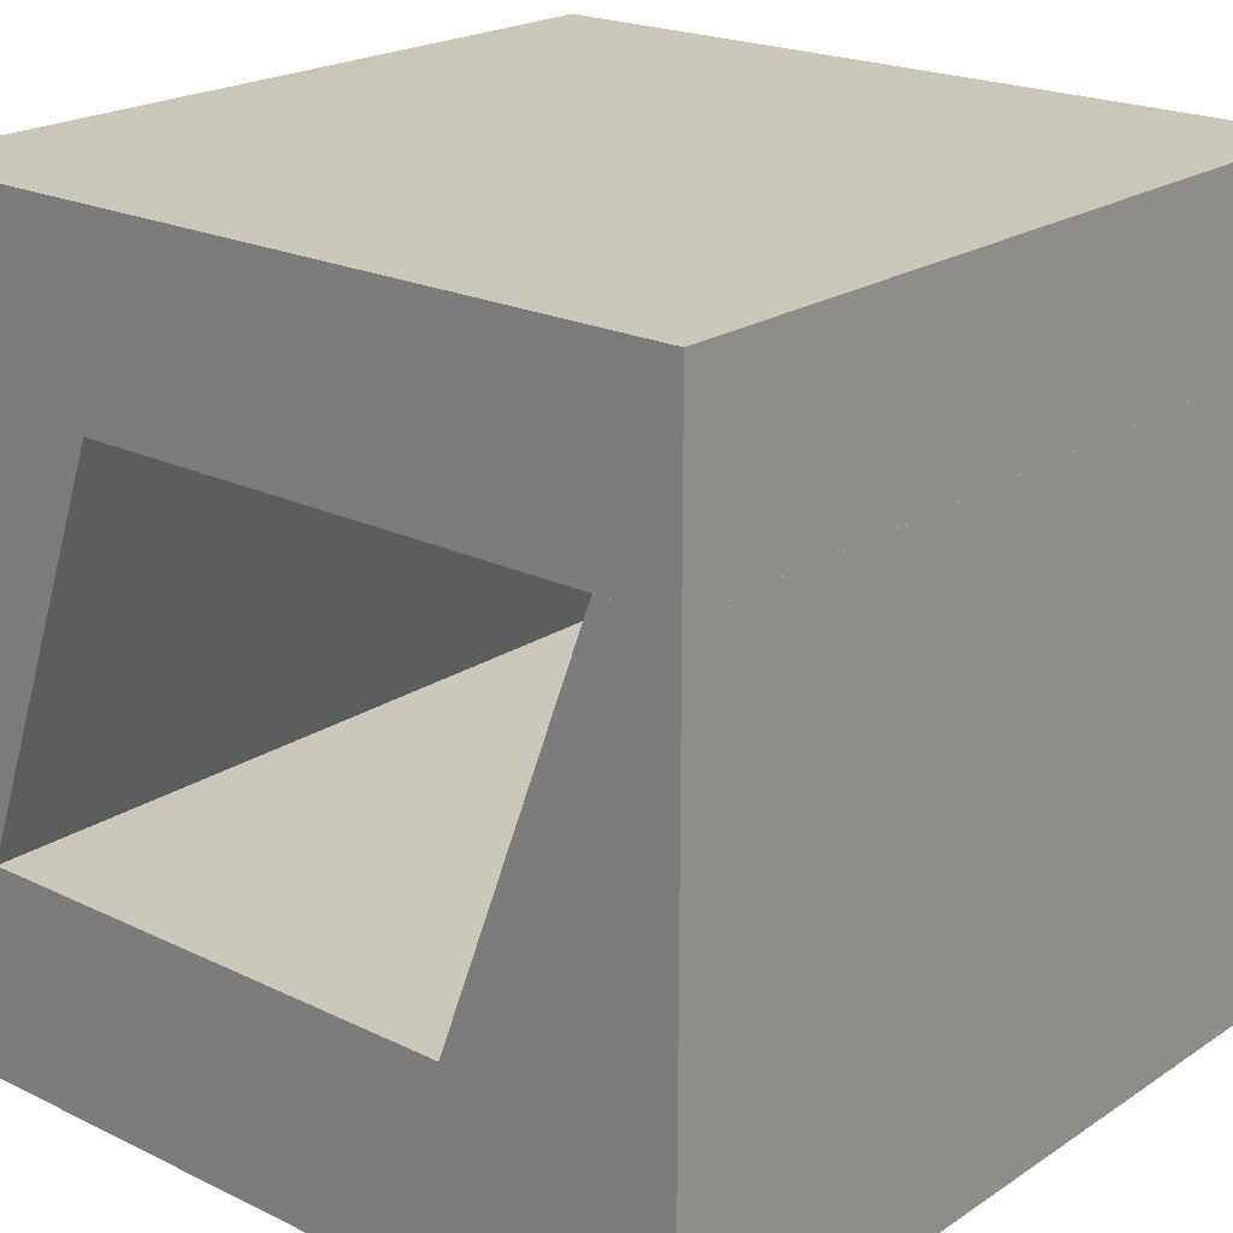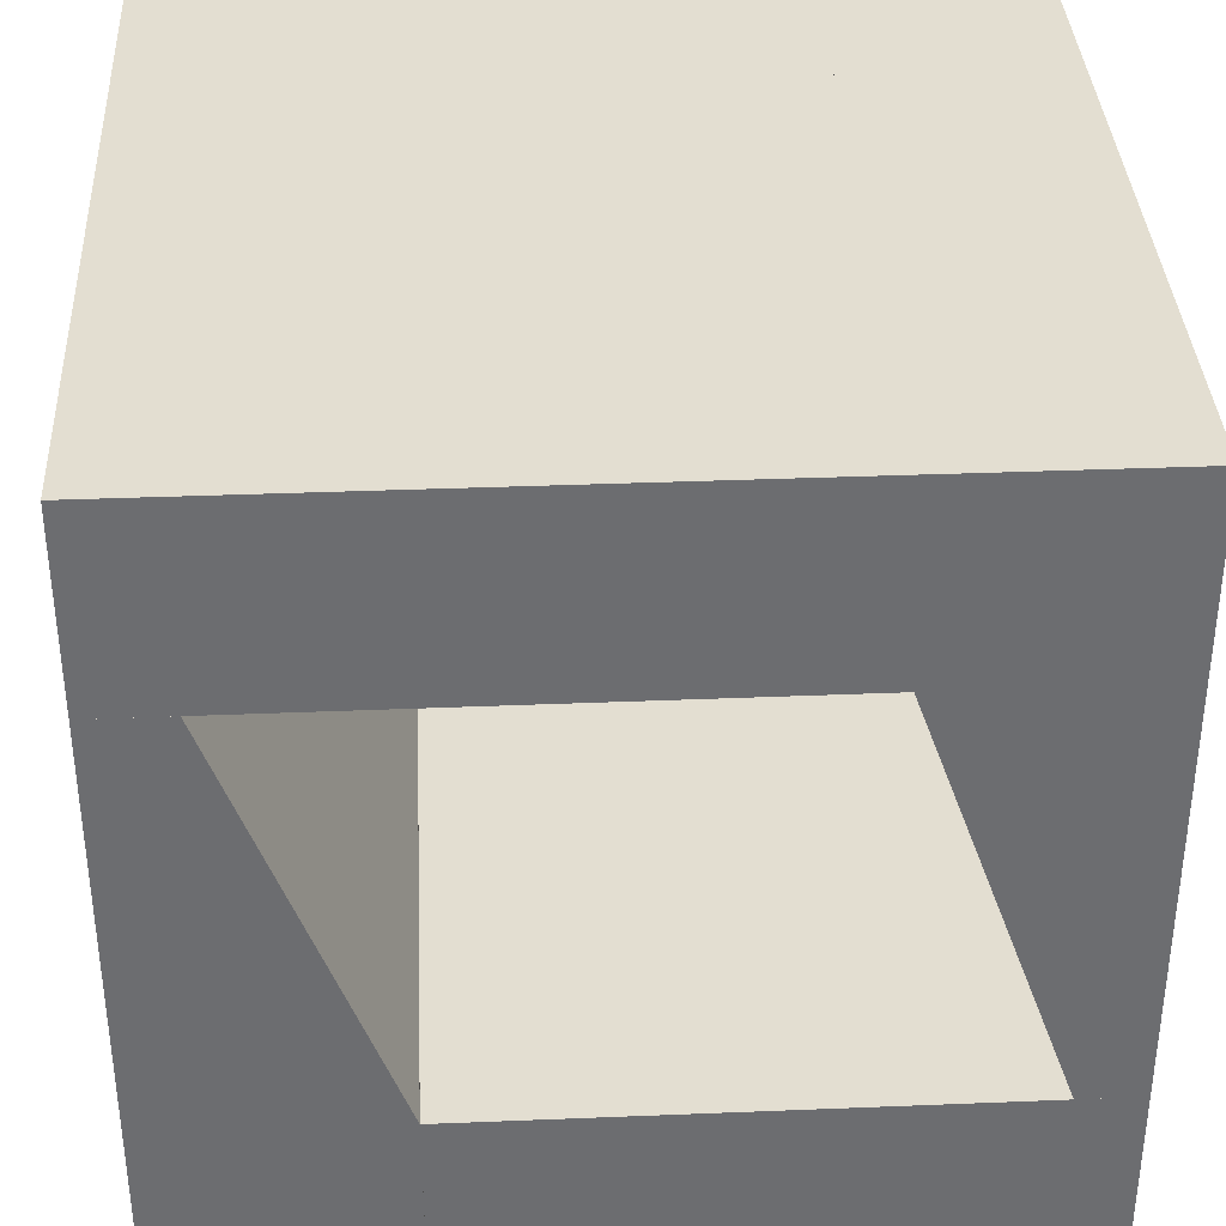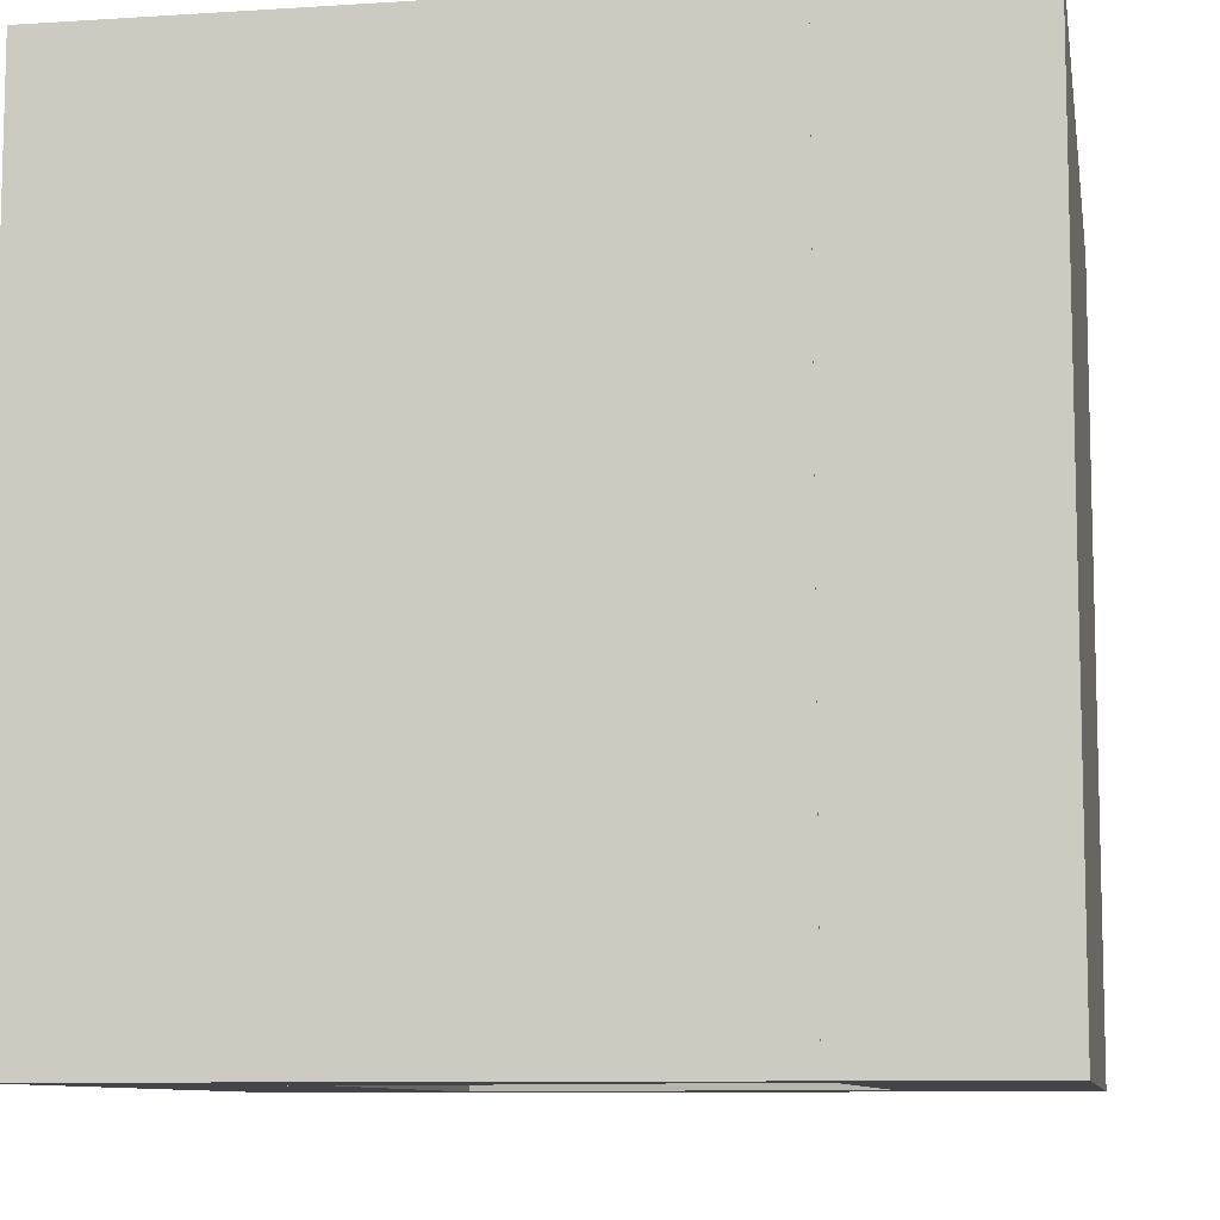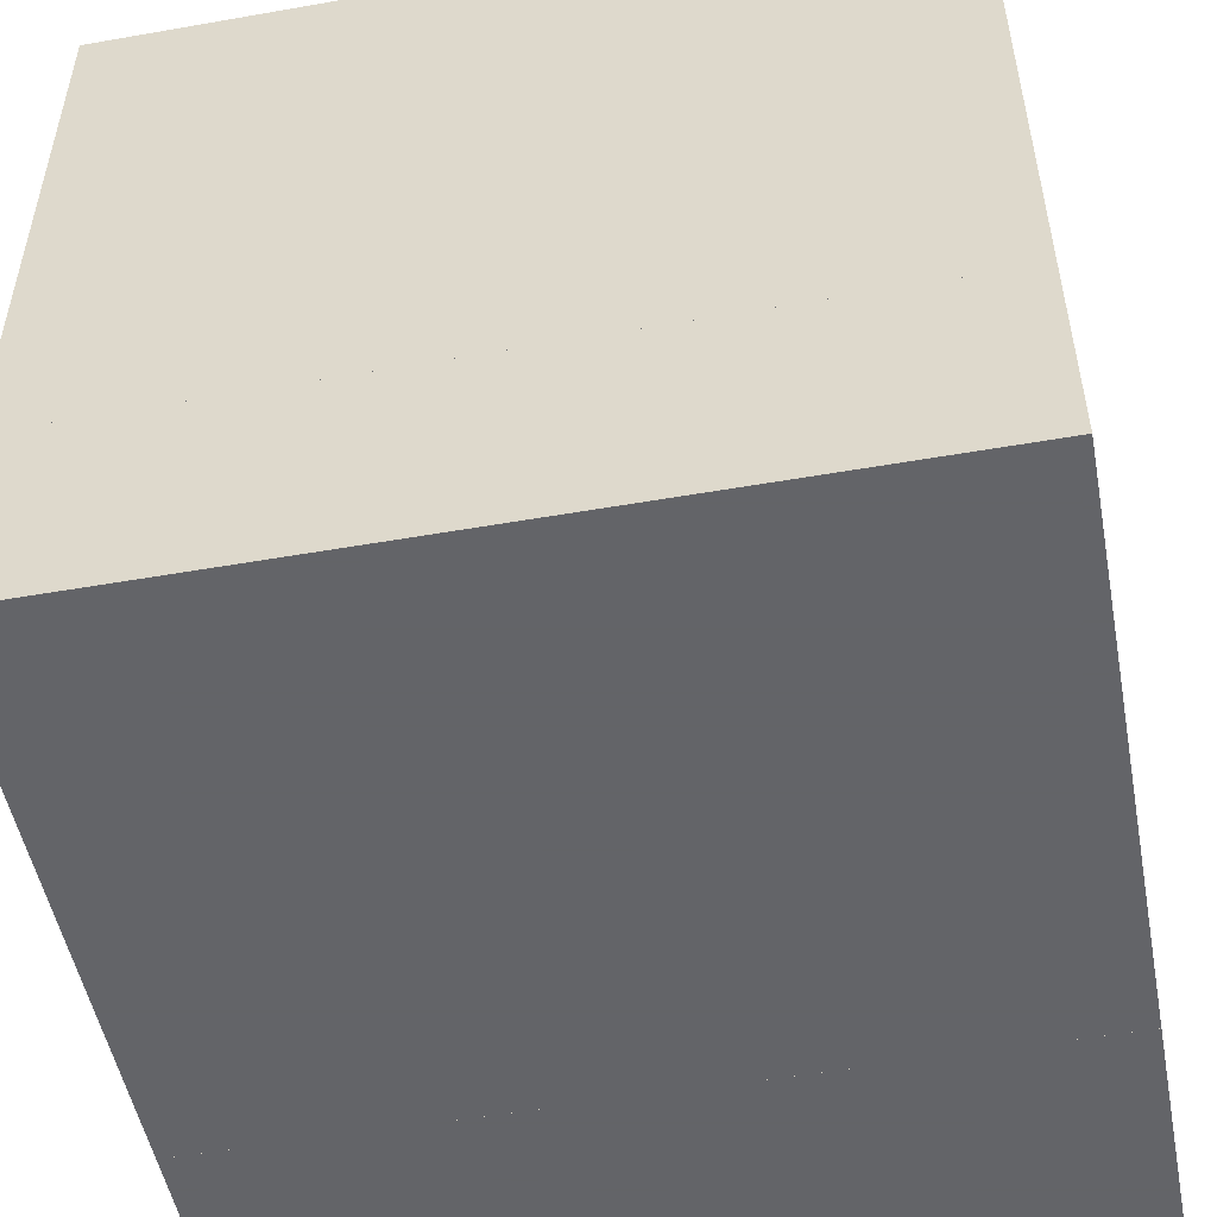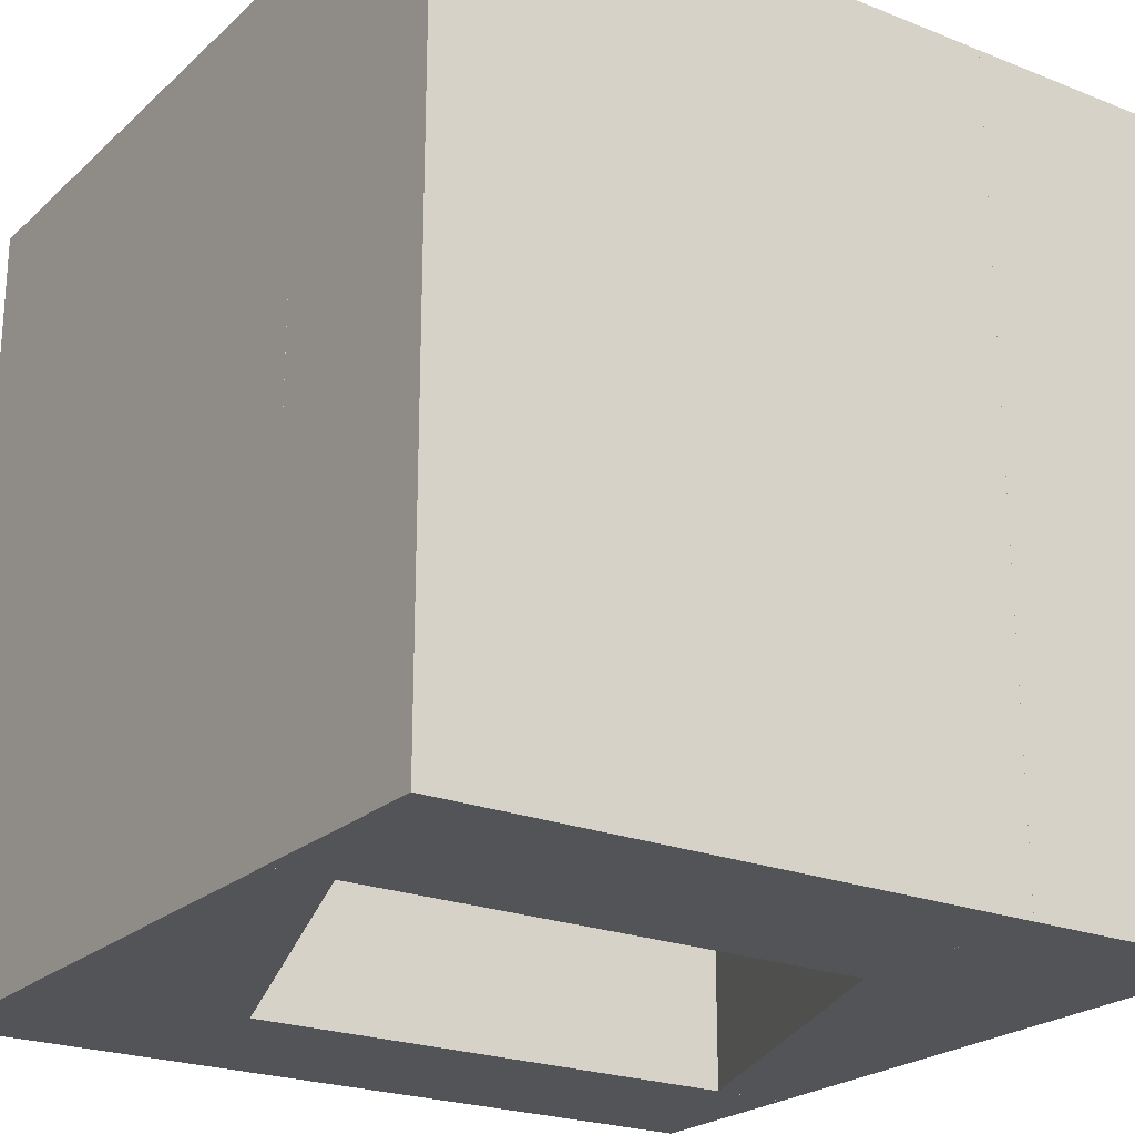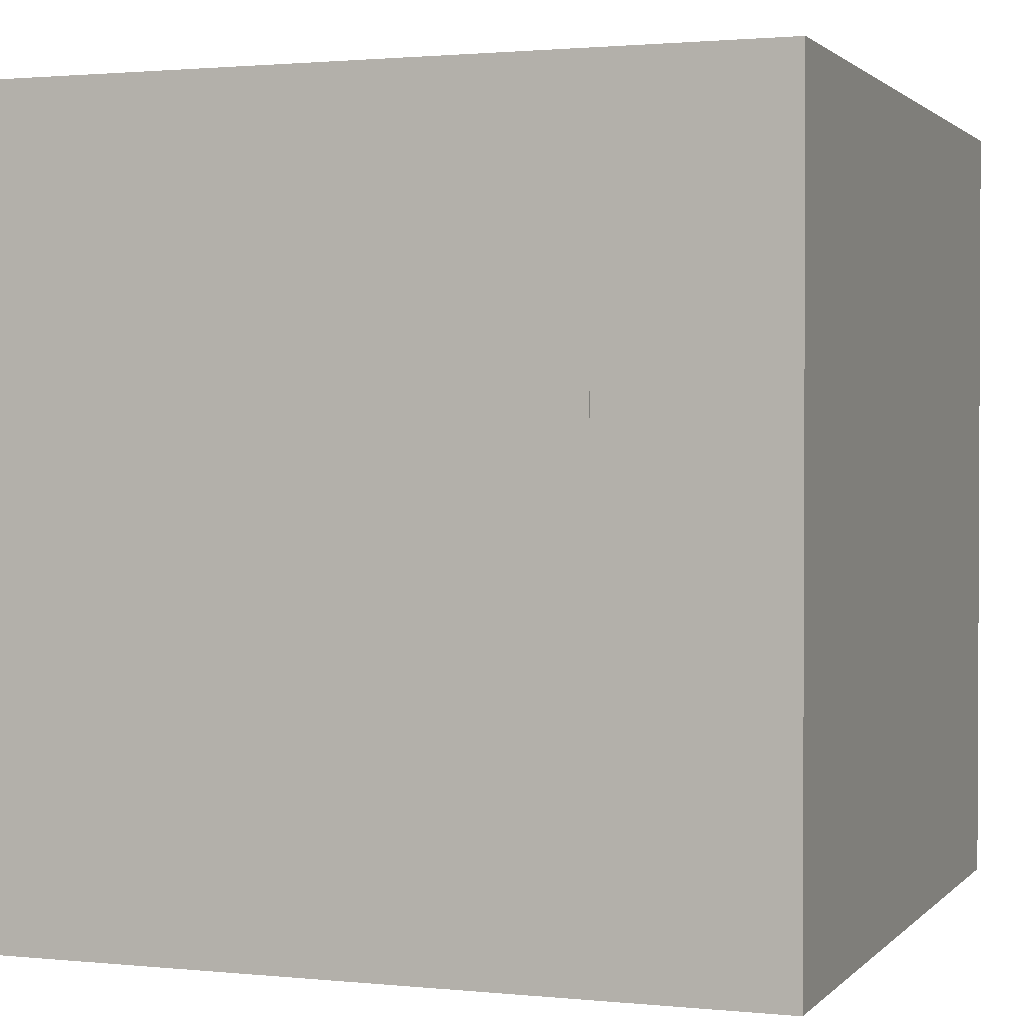
<metadata>
{"format":"obj","ext":"obj","renderer":"f3d","projection":"perspective","resolution":1024,"background":"white","views":[{"elev":21.2,"azim":40.7,"up":"+Y"},{"elev":36.2,"azim":177.0,"up":"+Y"},{"elev":-9.2,"azim":99.6,"up":"+Z"},{"elev":-51.3,"azim":-79.2,"up":"+Y"},{"elev":-22.8,"azim":-34.1,"up":"+Z"},{"elev":1.5,"azim":110.1,"up":"+Z"}]}
</metadata>
<code>
o convex_0
v 0.002135 0.005 -0.005
v 0.005 0.002695 -0.005
v -0.002389 0.0027 -0.005
v 0.004033 0.002695 -0.005
v 0.004033 0.002695 0.005
v -0.002389 0.0027 0.005
v 0.005 0.002695 0.005
v 0.005 0.005 0.005
v 0.005 0.005 -0.005
v -0.002389 0.005 0.005
v -0.002389 0.005 -0.005
f 2 3 1
f 4 3 2
f 5 3 4
f 5 6 3
f 5 7 6
f 5 4 7
f 4 2 7
f 2 8 7
f 9 8 2
f 9 1 8
f 9 2 1
f 8 1 10
f 8 10 7
f 6 7 10
f 6 10 3
f 11 3 10
f 11 1 3
f 11 10 1
o convex_1
v 0.002135 -0.005 -0.005
v 0.002135 -0.002398 -0.005
v 0.005 -0.005 -0.005
v 0.002135 -0.005 0.005
v 0.004033 0.002694 -0.005
v 0.002135 -0.002398 0.005
v 0.005 0.002694 -0.005
v 0.005 -0.005 0.005
v 0.004033 0.002694 0.005
v 0.005 0.002694 0.005
f 12 13 16
f 12 16 18
f 12 18 14
f 12 14 19
f 12 19 15
f 12 15 17
f 12 17 13
f 13 17 20
f 13 20 16
f 14 18 21
f 14 21 19
f 15 19 21
f 15 21 20
f 15 20 17
f 16 20 21
f 16 21 18
o convex_2
v 0.002135 -0.002399 0.005
v -0.004244 -0.002396 0.005
v 0.002135 -0.005 0.005
v 0.002135 -0.002399 -0.005
v -0.005 -0.002396 0.005
v -0.004244 -0.002396 -0.005
v -0.005 -0.005 0.005
v 0.002135 -0.005 -0.005
v -0.005 -0.002396 -0.005
v -0.005 -0.005 -0.005
f 22 23 26
f 22 26 28
f 22 28 24
f 22 24 29
f 22 29 25
f 22 25 27
f 22 27 23
f 23 27 30
f 23 30 26
f 24 28 31
f 24 31 29
f 25 29 31
f 25 31 30
f 25 30 27
f 26 30 31
f 26 31 28
o convex_3
v -0.002389 0.004999 -0.005
v -0.002389 0.0027 -0.005
v -0.005 -0.002396 -0.005
v -0.004245 -0.002396 -0.005
v -0.005 -0.002396 0.005
v -0.004245 -0.002396 0.005
v -0.002389 0.0027 0.005
v -0.002389 0.004999 0.005
v -0.005 0.004999 0.005
v -0.005 0.004999 -0.005
f 33 34 32
f 35 34 33
f 35 36 34
f 37 36 35
f 37 38 36
f 37 33 38
f 37 35 33
f 38 33 32
f 39 38 32
f 39 40 38
f 39 32 40
f 40 32 41
f 40 41 36
f 38 40 36
f 41 34 36
f 41 32 34

</code>
